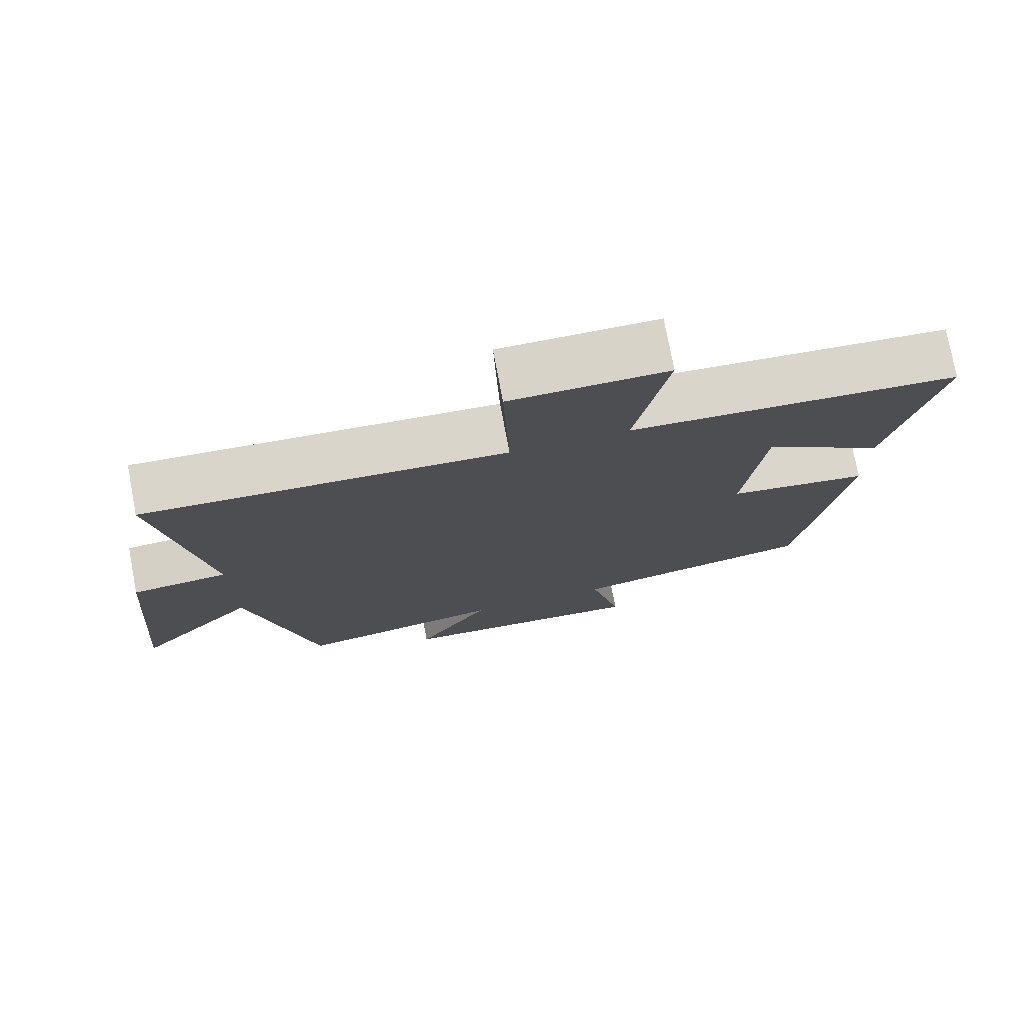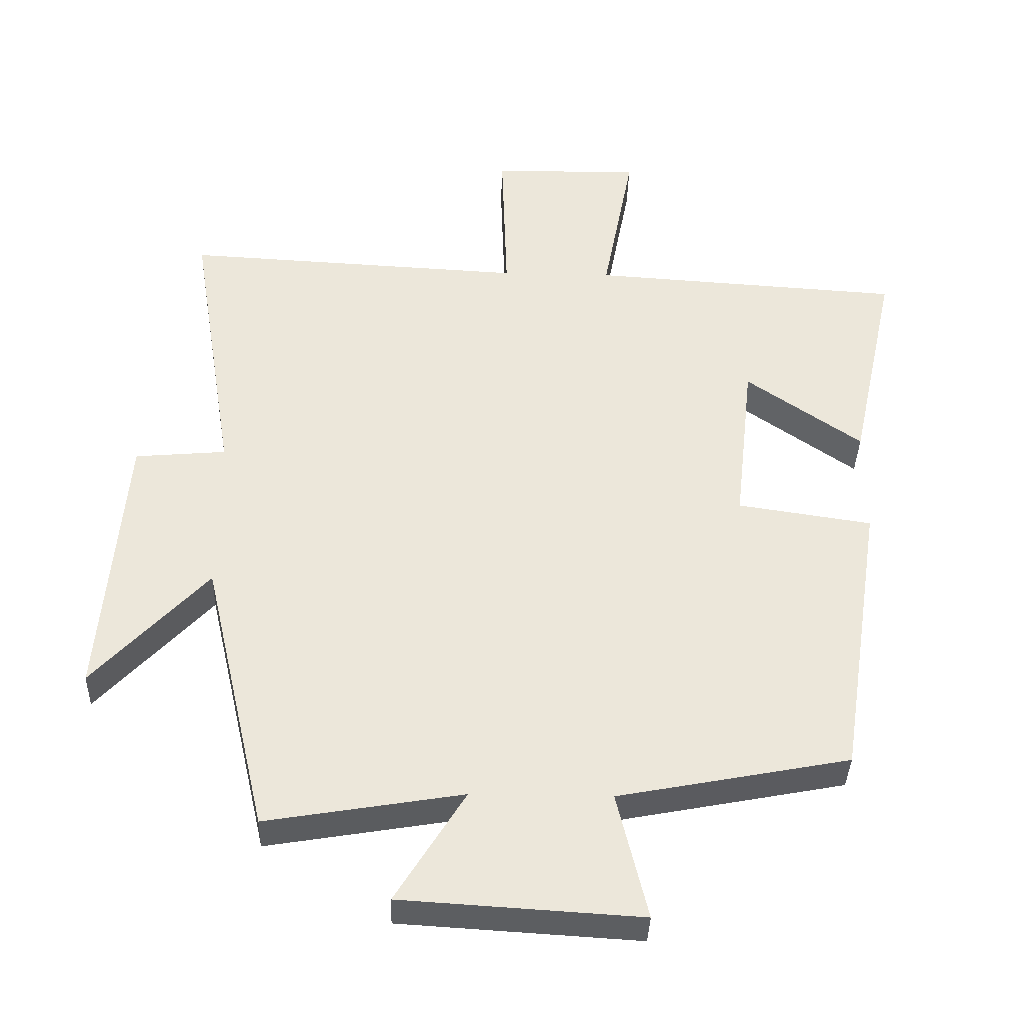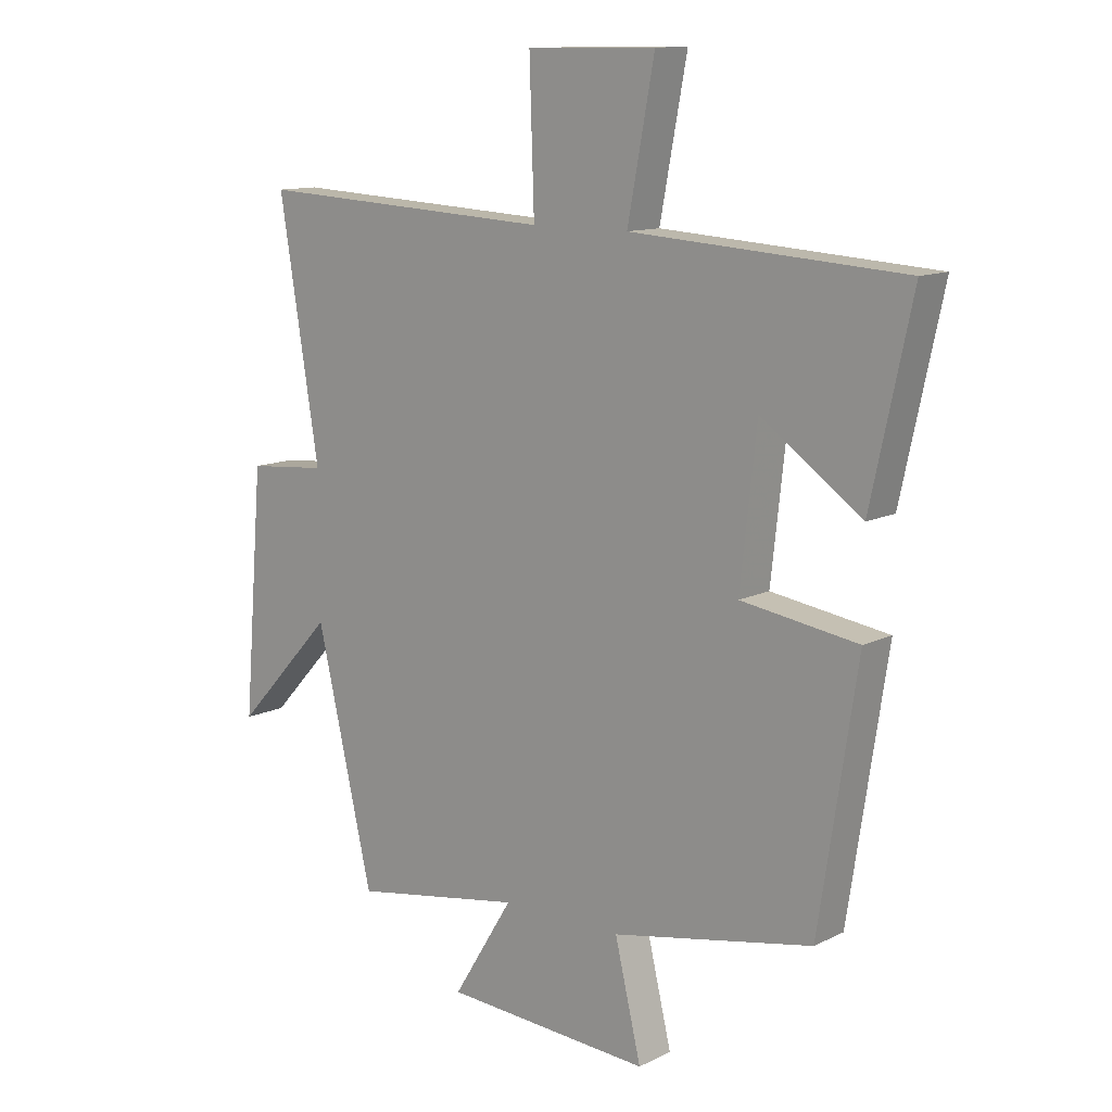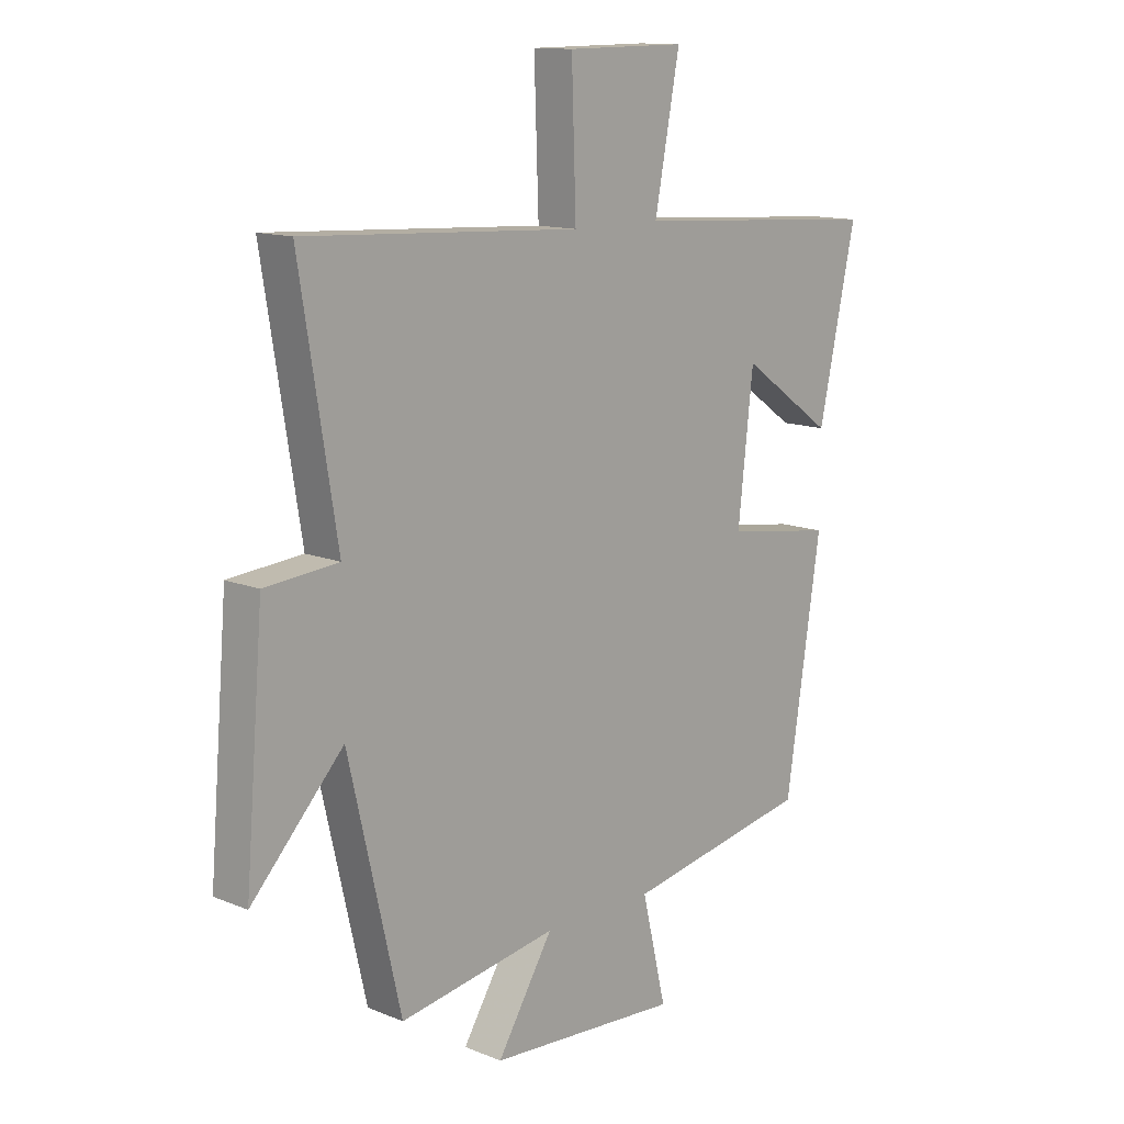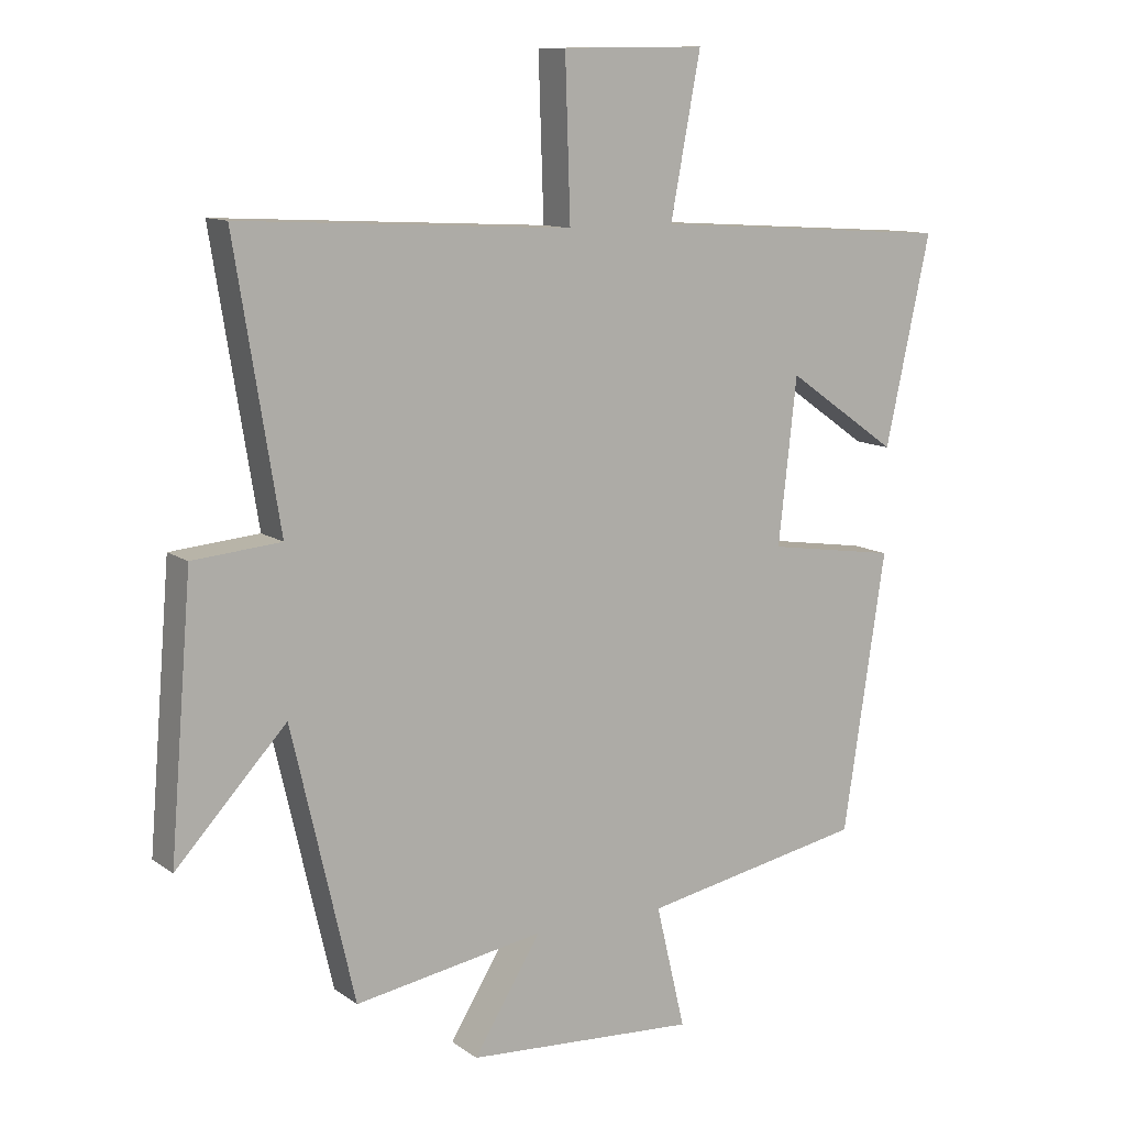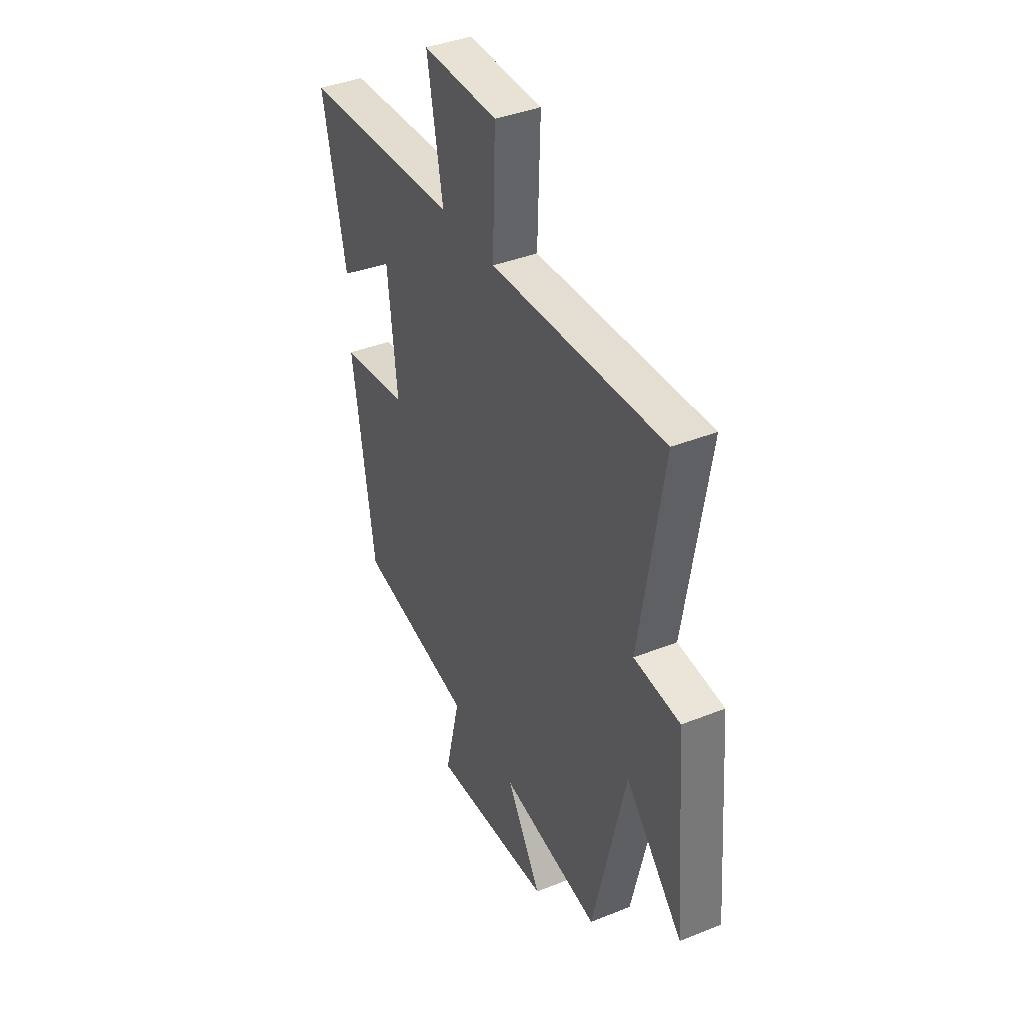
<metadata>
{"format":"obj","ext":"obj","renderer":"f3d","projection":"perspective","resolution":1024,"background":"white","views":[{"elev":75.8,"azim":169.3,"up":"+Z"},{"elev":-37.3,"azim":178.3,"up":"+Z"},{"elev":11.9,"azim":-139.3,"up":"+Z"},{"elev":12.9,"azim":133.1,"up":"+Z"},{"elev":11.2,"azim":148.4,"up":"+Z"},{"elev":39.4,"azim":63.5,"up":"+Z"}]}
</metadata>
<code>
v -0.435 0.07 -0.434
v -0.5 0.07 -0.009
v -0.301 0.07 0.021
v -0.329 0.07 0.273
v -0.5 0.07 0.153
v -0.569 0.07 0.47
v -0.106 0.07 0.5
v -0.152 0.07 0.743
v 0.068 0.07 0.741
v 0.06 0.07 0.5
v 0.568 0.07 0.527
v 0.5 0.07 0.108
v 0.635 0.07 0.096
v 0.669 0.07 -0.316
v 0.5 0.07 -0.134
v 0.404 0.07 -0.549
v 0.113 0.07 -0.5
v 0.216 0.07 -0.667
v -0.138 0.07 -0.689
v -0.093 0.07 -0.5
v -0.435 0 -0.434
v -0.5 0 -0.009
v -0.301 0 0.021
v -0.329 0 0.273
v -0.5 0 0.153
v -0.569 0 0.47
v -0.106 0 0.5
v -0.152 0 0.743
v 0.068 0 0.741
v 0.06 0 0.5
v 0.568 0 0.527
v 0.5 0 0.108
v 0.635 0 0.096
v 0.669 0 -0.316
v 0.5 0 -0.134
v 0.404 0 -0.549
v 0.113 0 -0.5
v 0.216 0 -0.667
v -0.138 0 -0.689
v -0.093 0 -0.5
f 17 18 19 20
f 17 20 1 2
f 15 16 17 2
f 12 13 14 15
f 12 15 2 3
f 10 11 12 3
f 7 8 9 10
f 7 10 3 4
f 4 5 6 7
f 40 39 38 37
f 22 21 40 37
f 22 37 36 35
f 35 34 33 32
f 23 22 35 32
f 23 32 31 30
f 30 29 28 27
f 24 23 30 27
f 27 26 25 24
f 1 21 22 2
f 2 22 23 3
f 3 23 24 4
f 4 24 25 5
f 5 25 26 6
f 6 26 27 7
f 7 27 28 8
f 8 28 29 9
f 9 29 30 10
f 10 30 31 11
f 11 31 32 12
f 12 32 33 13
f 13 33 34 14
f 14 34 35 15
f 15 35 36 16
f 16 36 37 17
f 17 37 38 18
f 18 38 39 19
f 19 39 40 20
f 20 40 21 1

</code>
